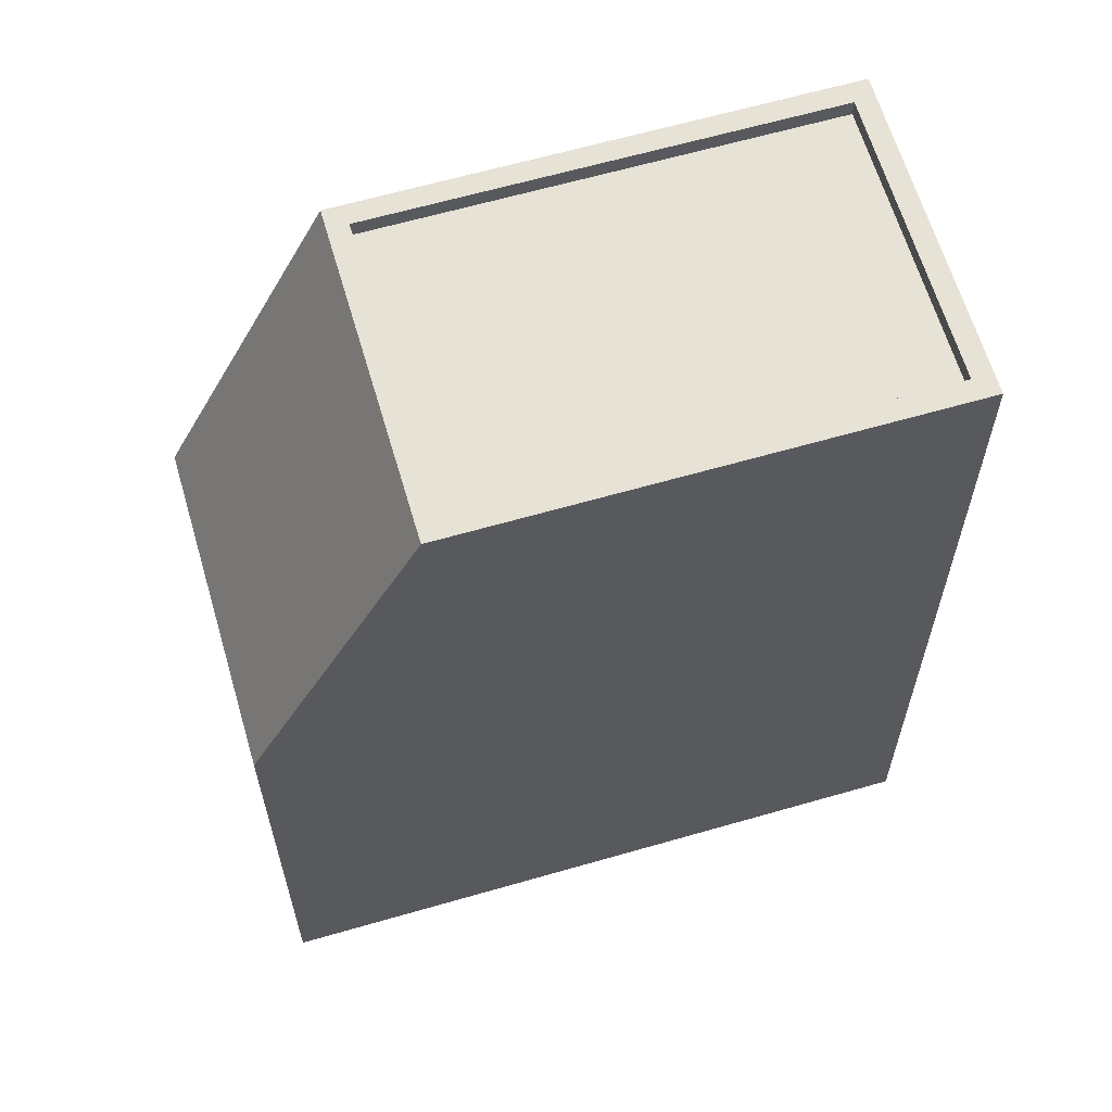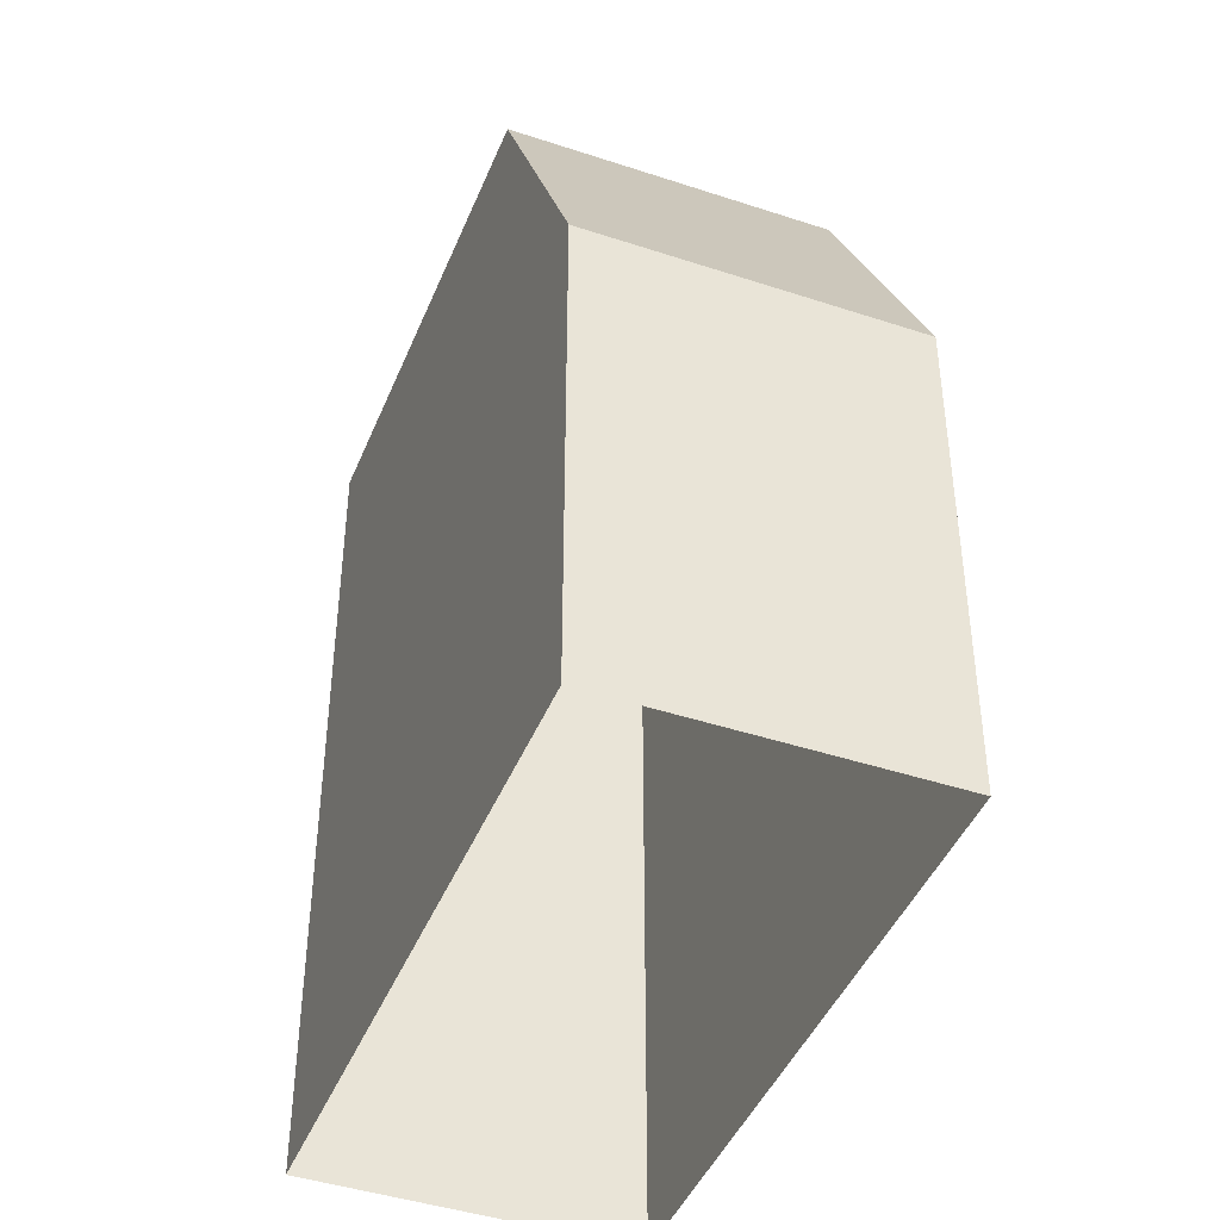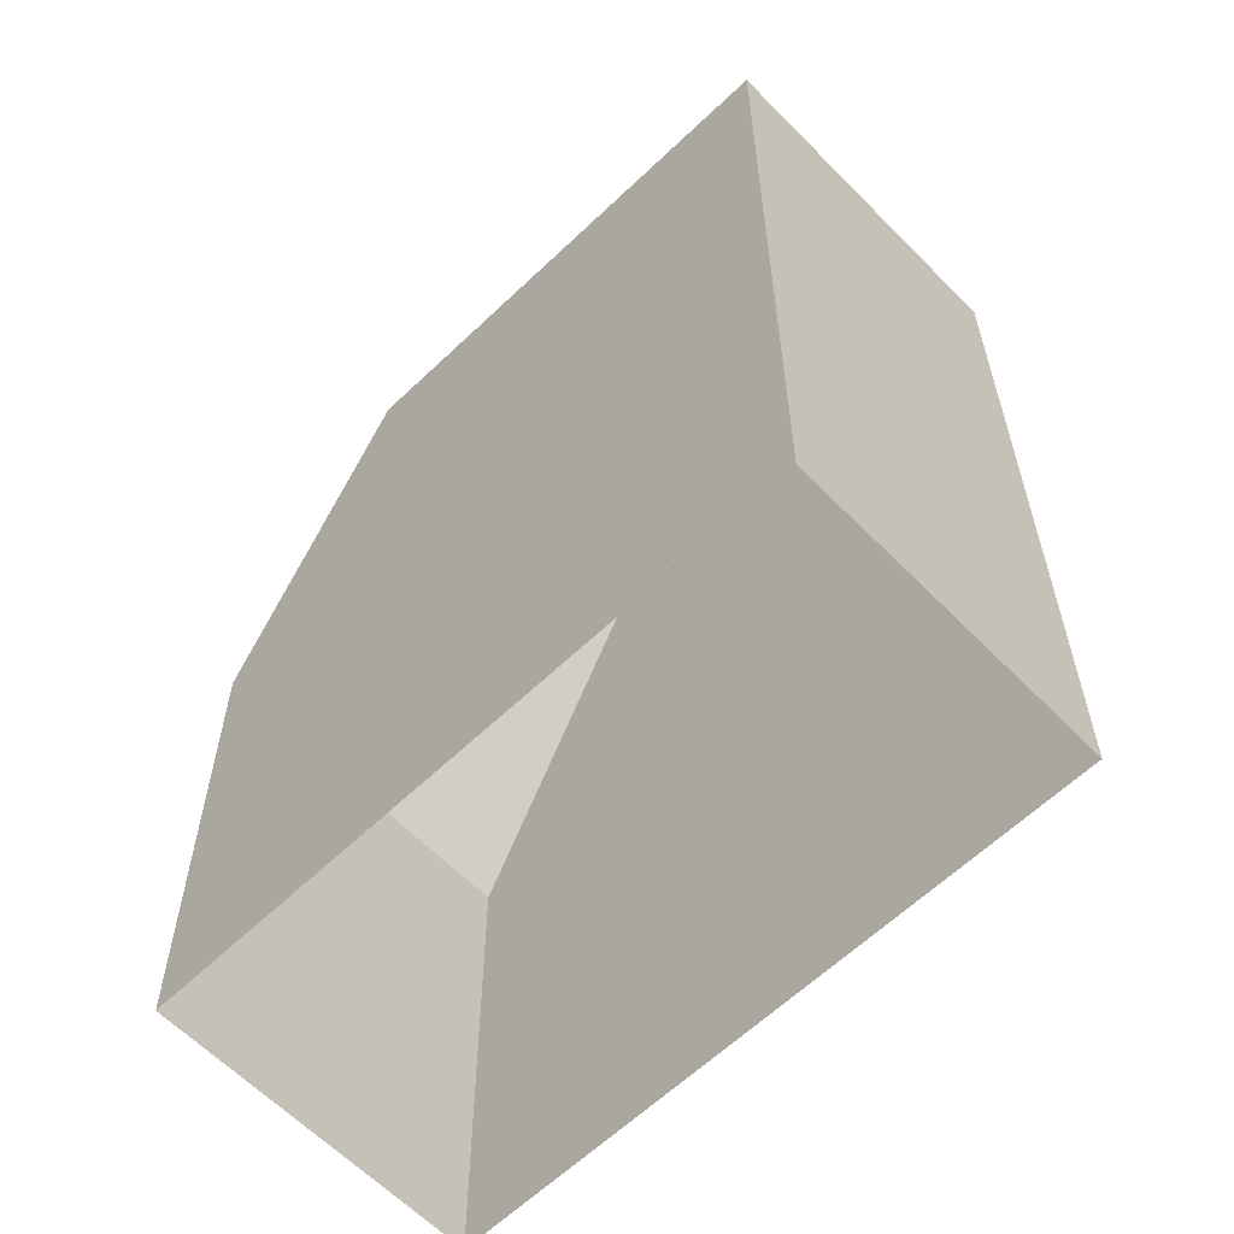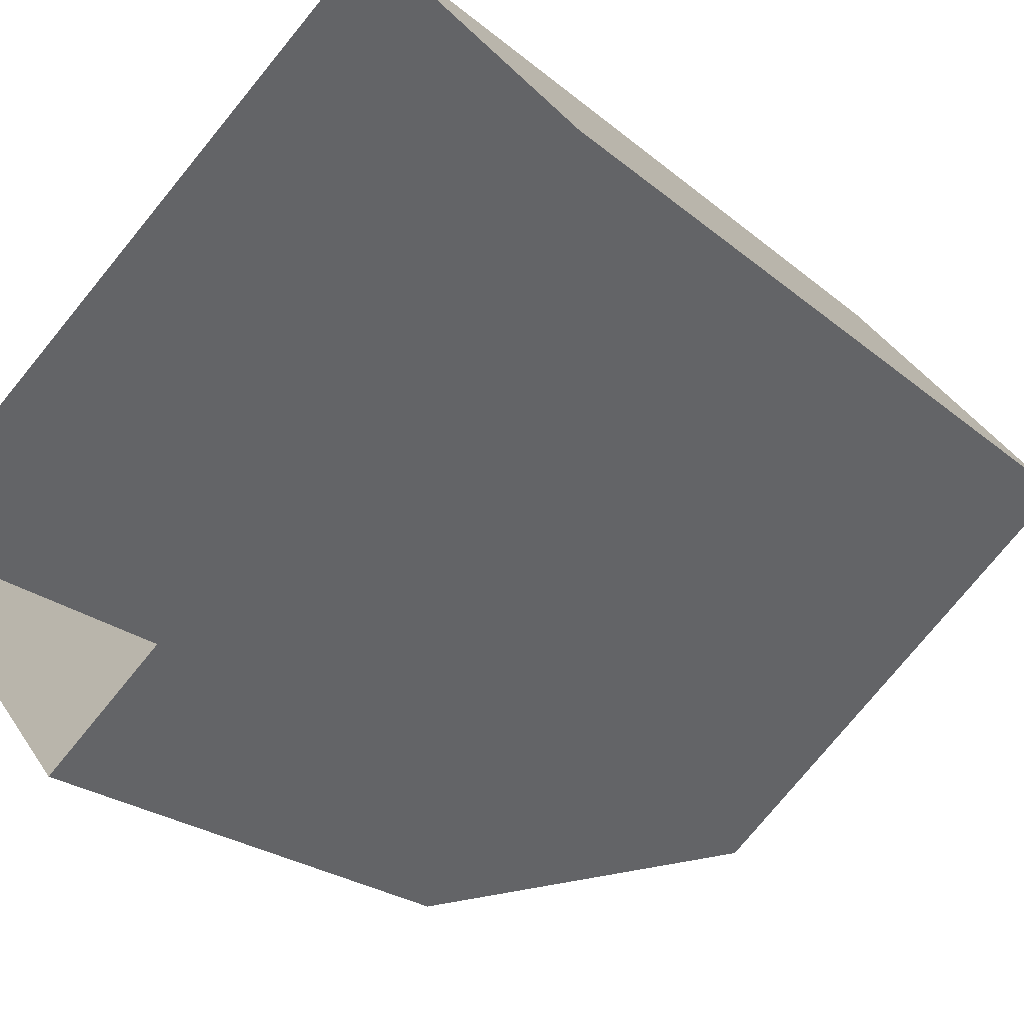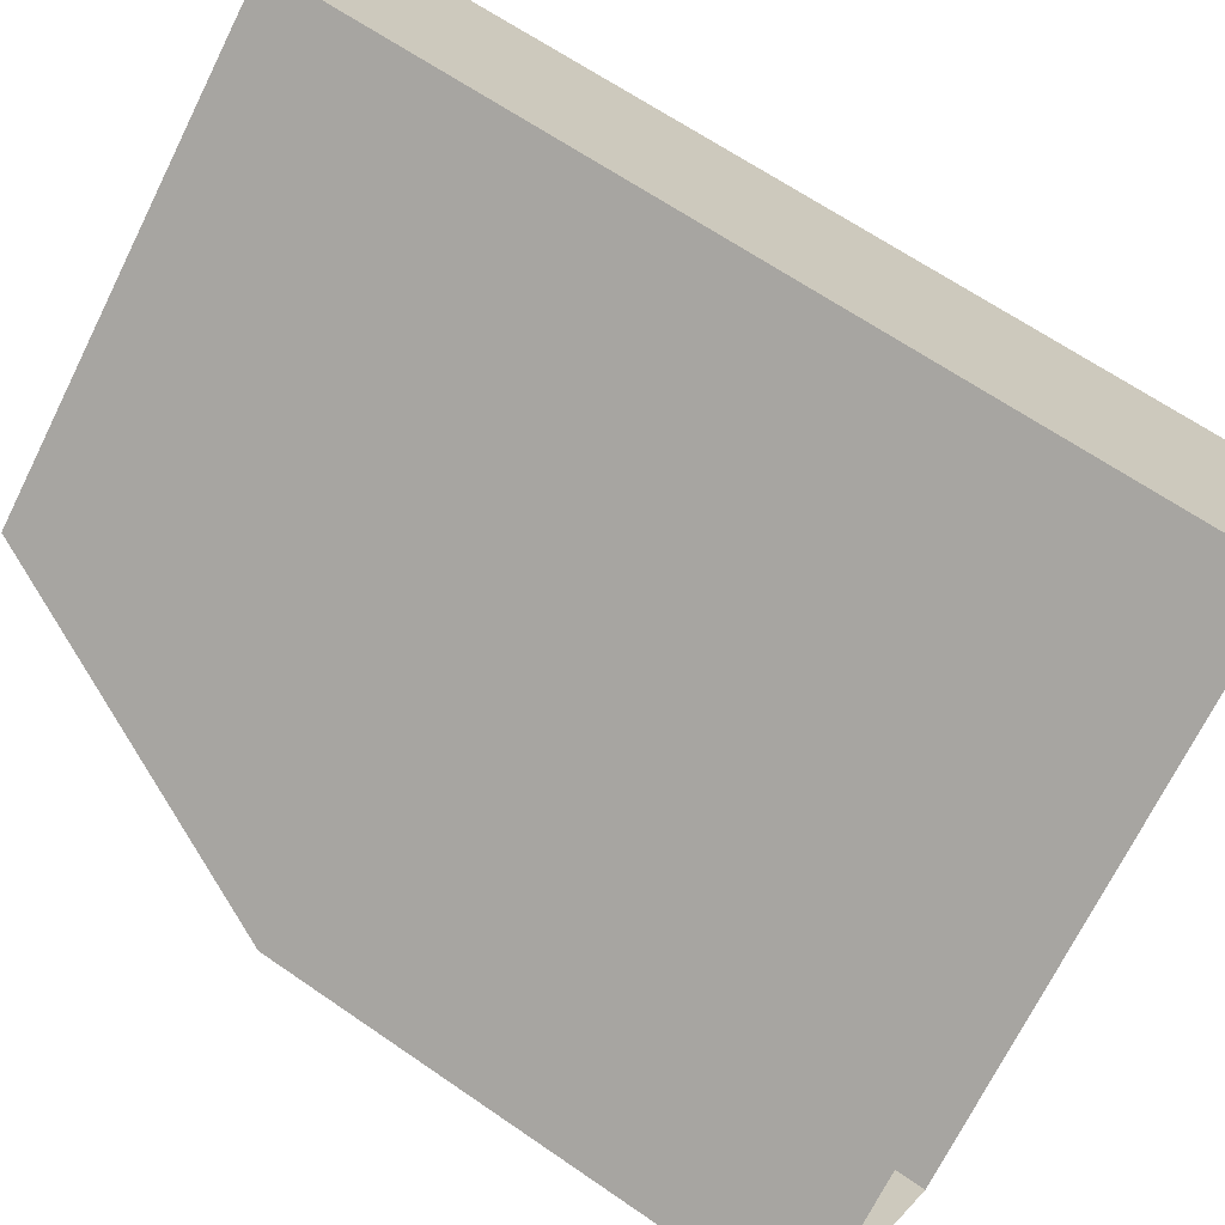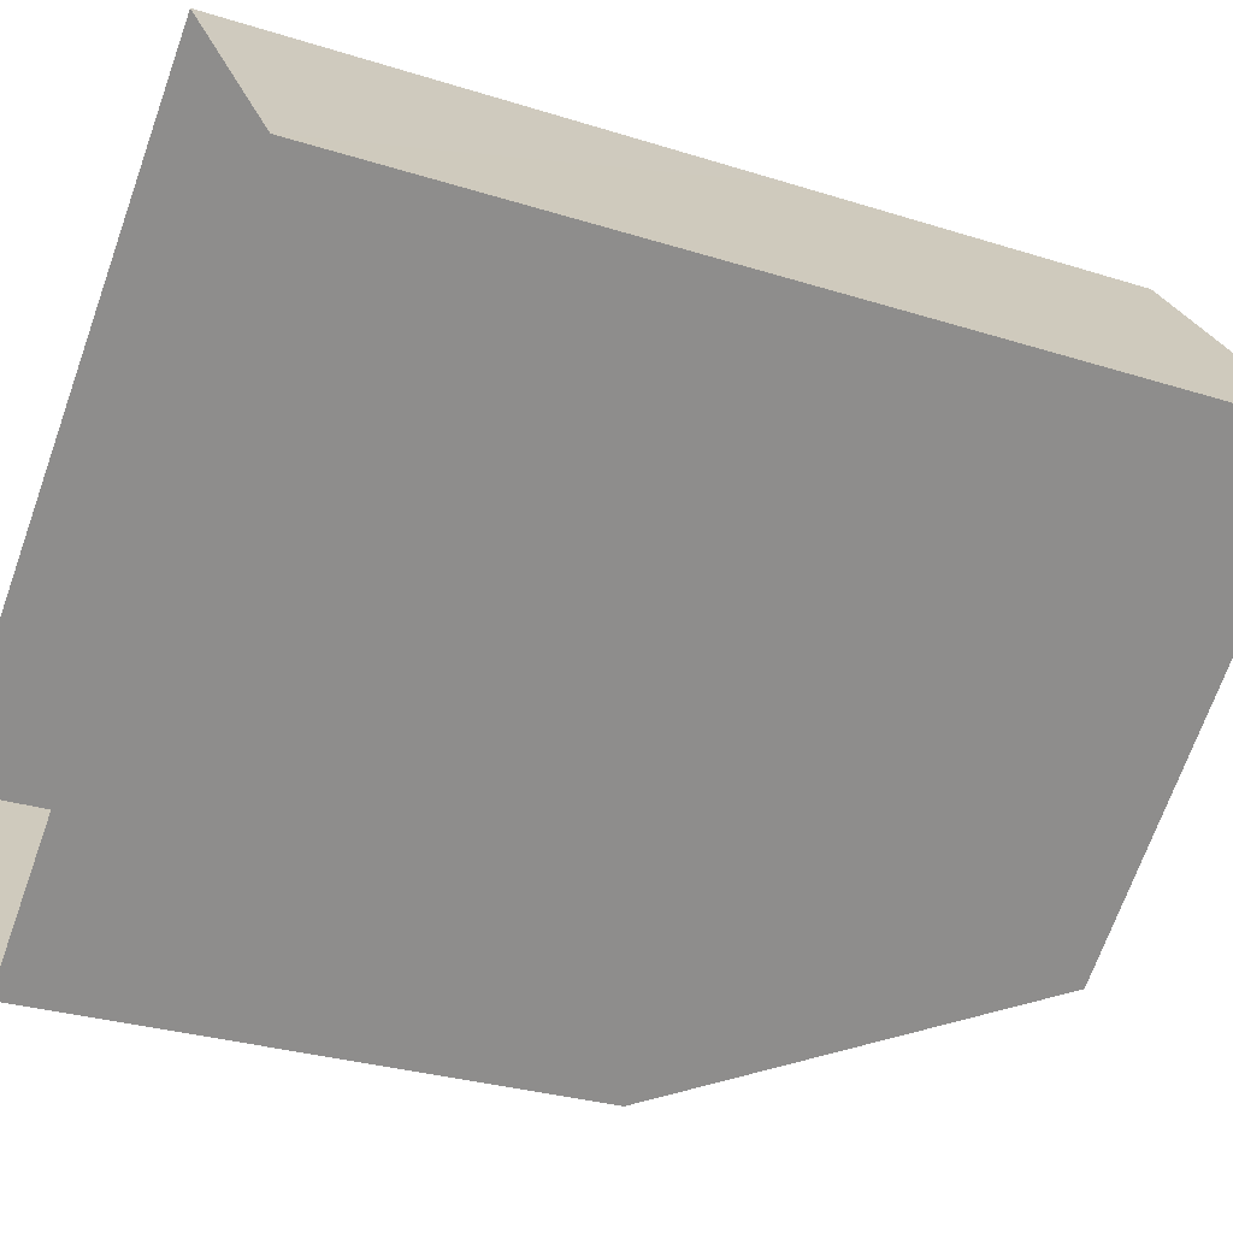
<metadata>
{"format":"obj","ext":"obj","renderer":"f3d","projection":"perspective","resolution":1024,"background":"white","views":[{"elev":63.2,"azim":124.7,"up":"+Z"},{"elev":-43.7,"azim":29.7,"up":"+Z"},{"elev":-61.5,"azim":-174.9,"up":"+Z"},{"elev":-22.8,"azim":-144.7,"up":"+Y"},{"elev":64.6,"azim":125.0,"up":"+Y"},{"elev":-28.6,"azim":-115.6,"up":"+Y"}]}
</metadata>
<code>
v -8945 -3.737e+04 20.9
v -8948 -3.738e+04 20.91
v -8955 -3.737e+04 20.91
v -8952 -3.737e+04 20.91
v -8945 -3.737e+04 28.36
v -8950 -3.738e+04 33.44
v -8948 -3.738e+04 28.36
v -8947 -3.737e+04 33.44
v -8950 -3.738e+04 33.44
v -8955 -3.737e+04 33.44
v -8955 -3.737e+04 33.44
v -8947 -3.737e+04 33.19
v -8955 -3.737e+04 33.19
v -8950 -3.738e+04 33.19
v -8952 -3.737e+04 33.19
v -8952 -3.737e+04 33.44
v -8952 -3.737e+04 33.44
v -8947 -3.737e+04 33.44
v -8952 -3.737e+04 28.36
v -8955 -3.737e+04 28.36
f 1 2 3
f 4 1 3
f 5 6 7
f 8 6 5
f 9 10 6
f 9 11 10
f 12 13 14
f 12 15 13
f 6 8 9
f 16 17 10
f 11 16 10
f 8 17 16
f 9 8 18
f 18 8 16
f 19 4 3
f 20 19 3
f 5 1 4
f 19 5 4
f 5 2 1
f 5 7 2
f 7 3 2
f 7 20 3
f 7 10 20
f 6 10 7
f 20 17 19
f 10 17 20
f 17 8 19
f 19 8 5
f 18 12 14
f 9 18 14
f 9 14 13
f 11 9 13
f 16 13 15
f 16 11 13
f 18 15 12
f 18 16 15

</code>
